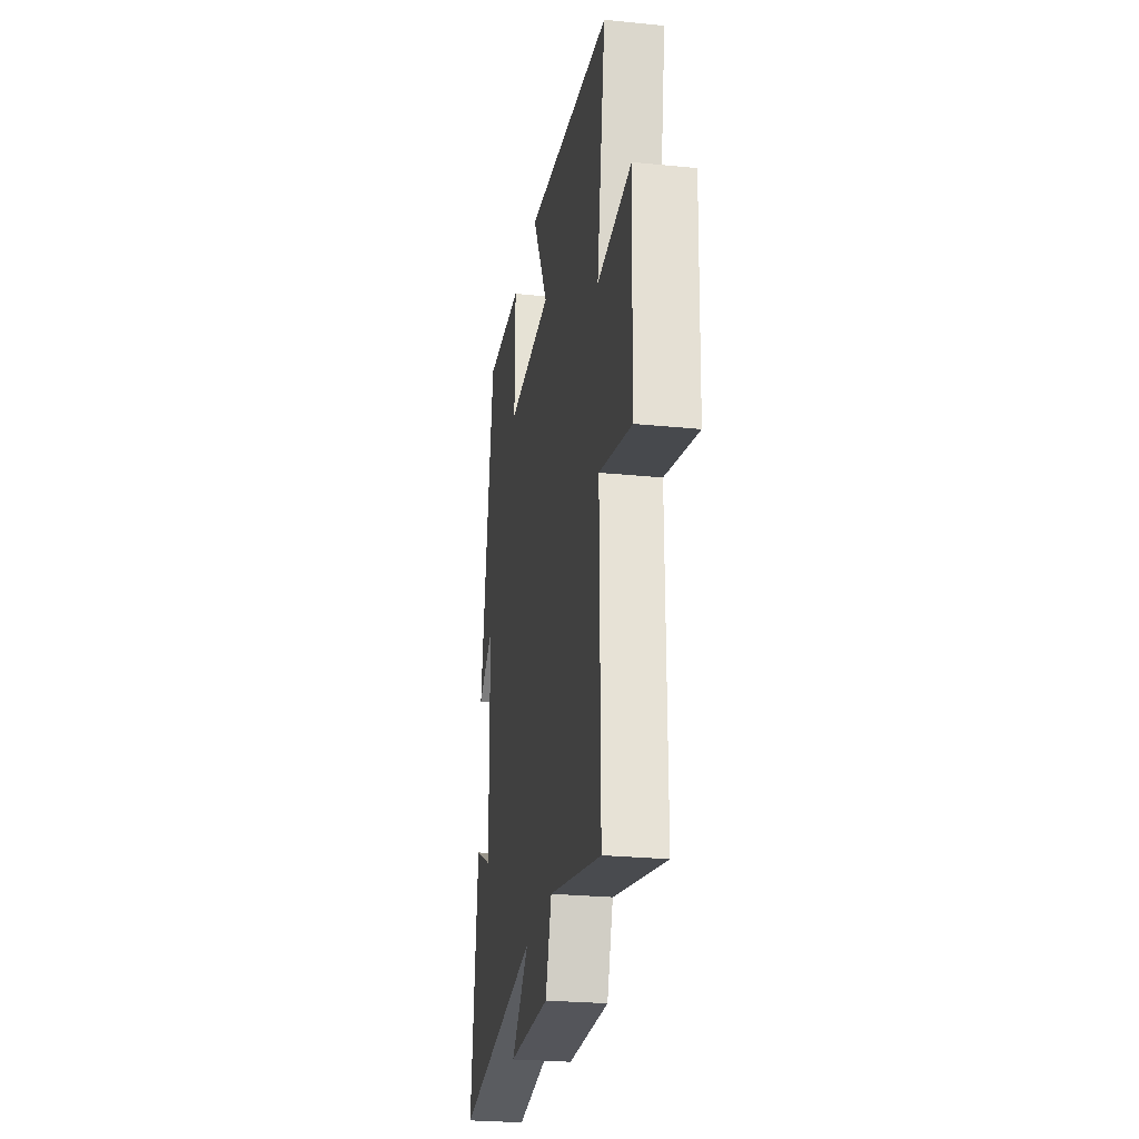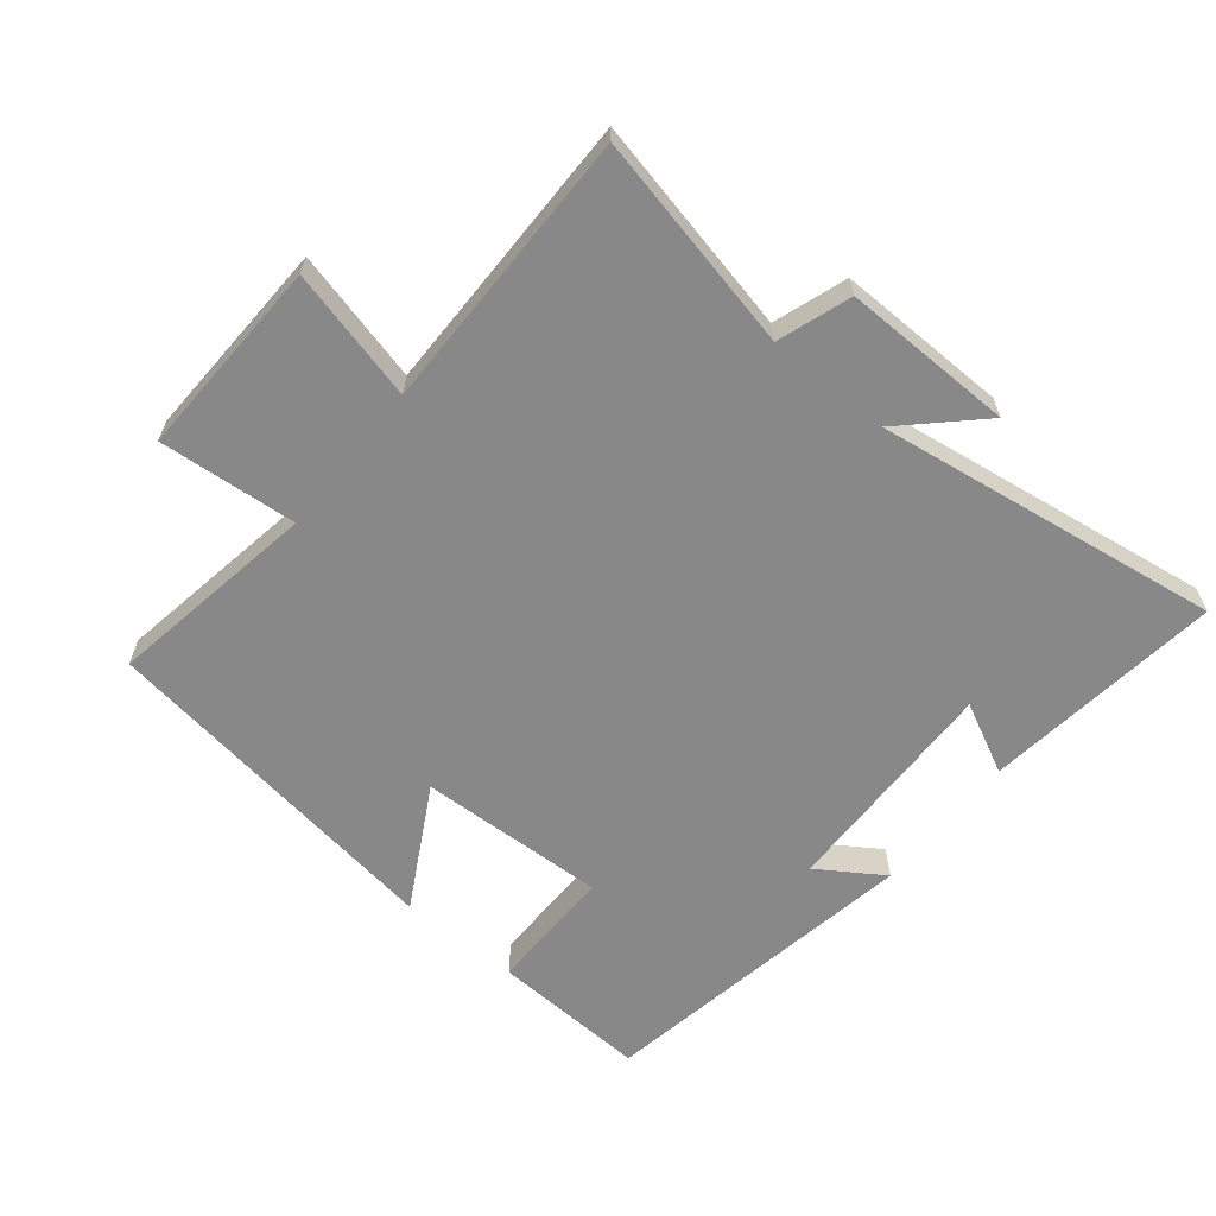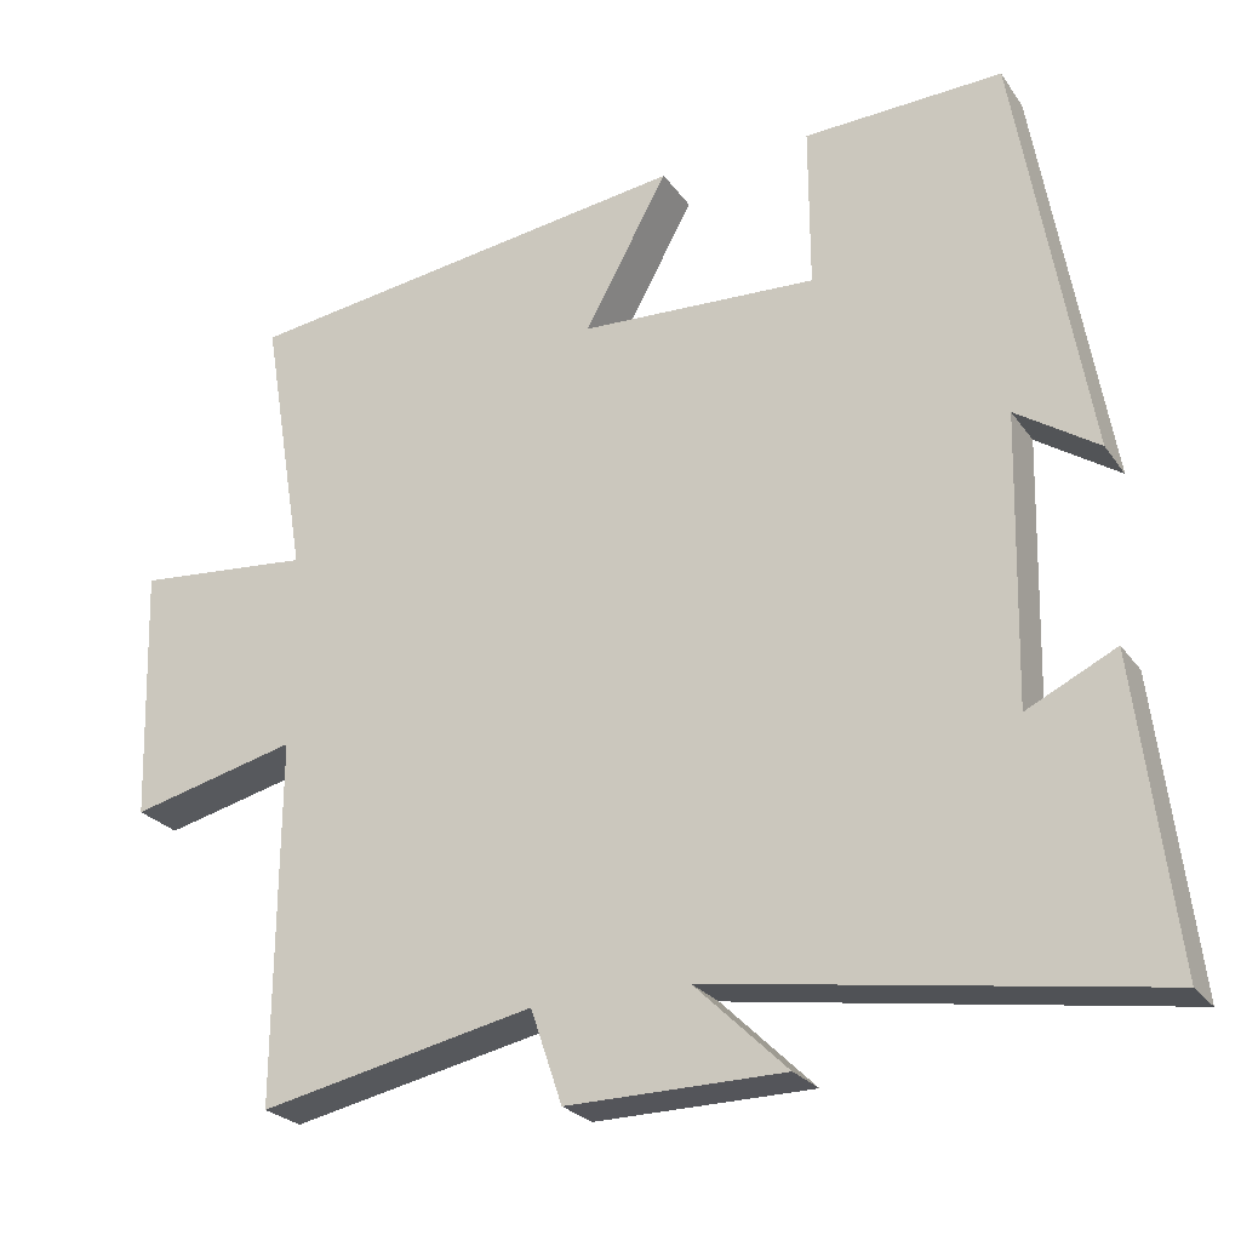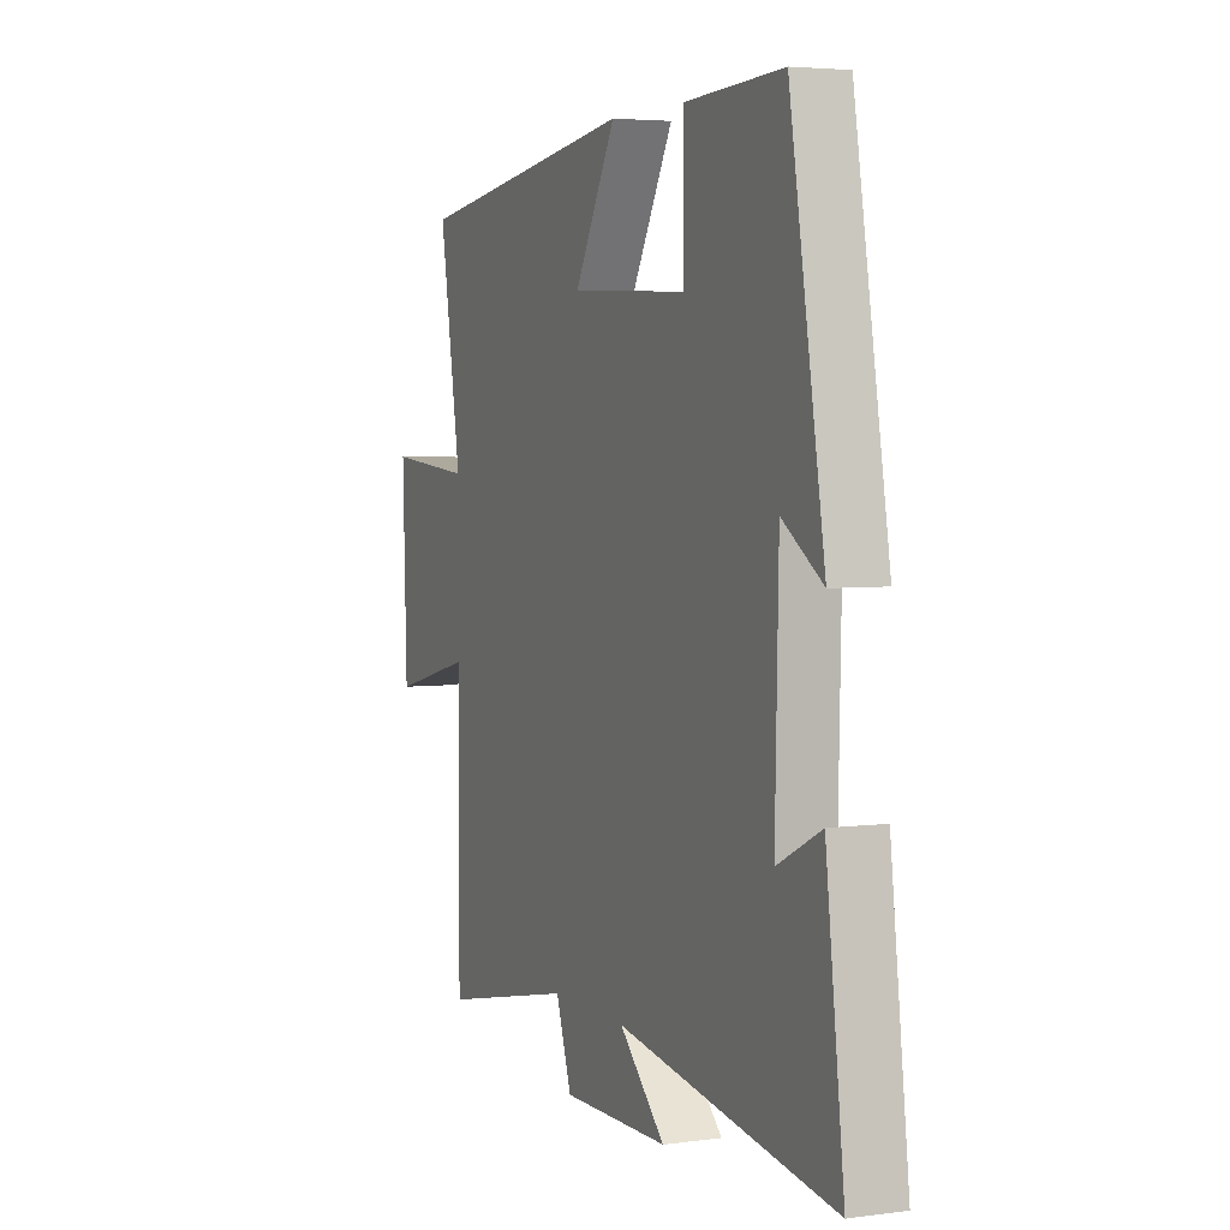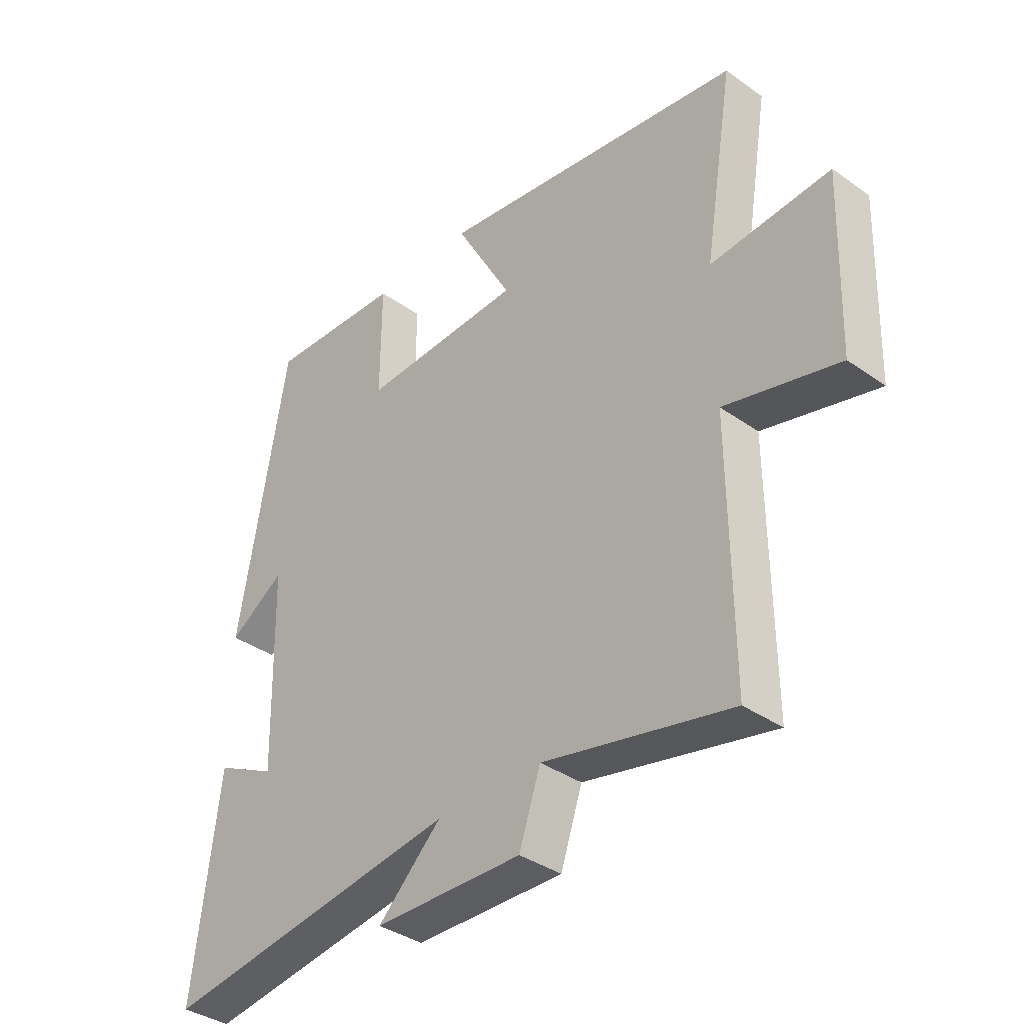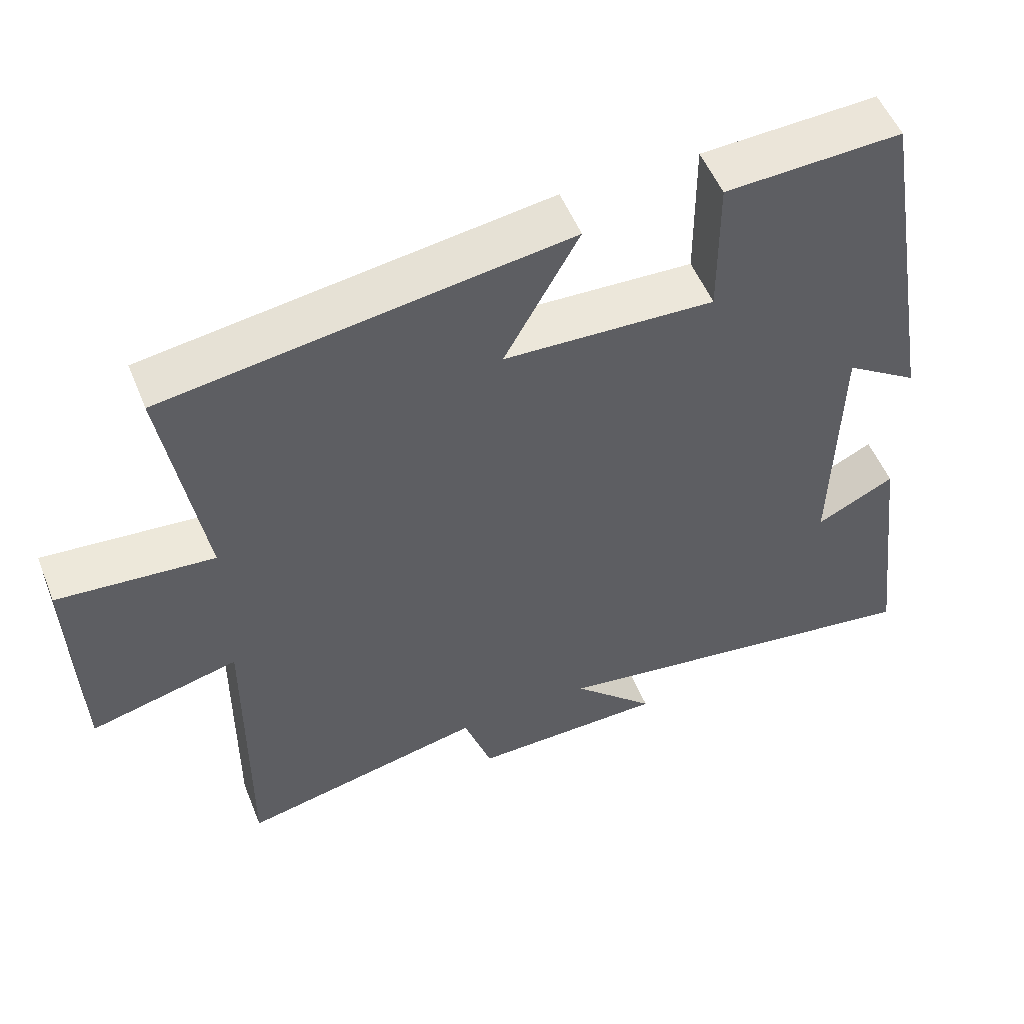
<metadata>
{"format":"obj","ext":"obj","renderer":"f3d","projection":"perspective","resolution":1024,"background":"white","views":[{"elev":-25.8,"azim":80.9,"up":"+Z"},{"elev":-62.8,"azim":140.8,"up":"+Y"},{"elev":-24.7,"azim":-153.3,"up":"+Z"},{"elev":4.2,"azim":-113.4,"up":"+Z"},{"elev":-36.8,"azim":47.5,"up":"+Z"},{"elev":52.9,"azim":158.2,"up":"+Z"}]}
</metadata>
<code>
v -0.415 0.07 0.511
v -0.176 0.07 0.5
v -0.177 0.07 0.305
v 0.109 0.07 0.317
v 0.008 0.07 0.5
v 0.553 0.07 0.422
v 0.5 0.07 0.101
v 0.711 0.07 0.119
v 0.701 0.07 -0.187
v 0.5 0.07 -0.137
v 0.503 0.07 -0.571
v 0.172 0.07 -0.5
v 0.134 0.07 -0.612
v -0.128 0.07 -0.608
v -0.016 0.07 -0.5
v -0.545 0.07 -0.579
v -0.5 0.07 -0.213
v -0.393 0.07 -0.266
v -0.401 0.07 0.08
v -0.5 0.07 0.015
v -0.415 0 0.511
v -0.176 0 0.5
v -0.177 0 0.305
v 0.109 0 0.317
v 0.008 0 0.5
v 0.553 0 0.422
v 0.5 0 0.101
v 0.711 0 0.119
v 0.701 0 -0.187
v 0.5 0 -0.137
v 0.503 0 -0.571
v 0.172 0 -0.5
v 0.134 0 -0.612
v -0.128 0 -0.608
v -0.016 0 -0.5
v -0.545 0 -0.579
v -0.5 0 -0.213
v -0.393 0 -0.266
v -0.401 0 0.08
v -0.5 0 0.015
f 1 2 3
f 20 1 3
f 19 20 3
f 18 19 3 4
f 15 16 17 18
f 15 18 4
f 12 13 14 15
f 12 15 4
f 10 11 12 4
f 7 8 9 10
f 7 10 4 5
f 5 6 7
f 23 22 21
f 23 21 40
f 23 40 39
f 24 23 39 38
f 38 37 36 35
f 24 38 35
f 35 34 33 32
f 24 35 32
f 24 32 31 30
f 30 29 28 27
f 25 24 30 27
f 27 26 25
f 1 21 22 2
f 2 22 23 3
f 3 23 24 4
f 4 24 25 5
f 5 25 26 6
f 6 26 27 7
f 7 27 28 8
f 8 28 29 9
f 9 29 30 10
f 10 30 31 11
f 11 31 32 12
f 12 32 33 13
f 13 33 34 14
f 14 34 35 15
f 15 35 36 16
f 16 36 37 17
f 17 37 38 18
f 18 38 39 19
f 19 39 40 20
f 20 40 21 1

</code>
